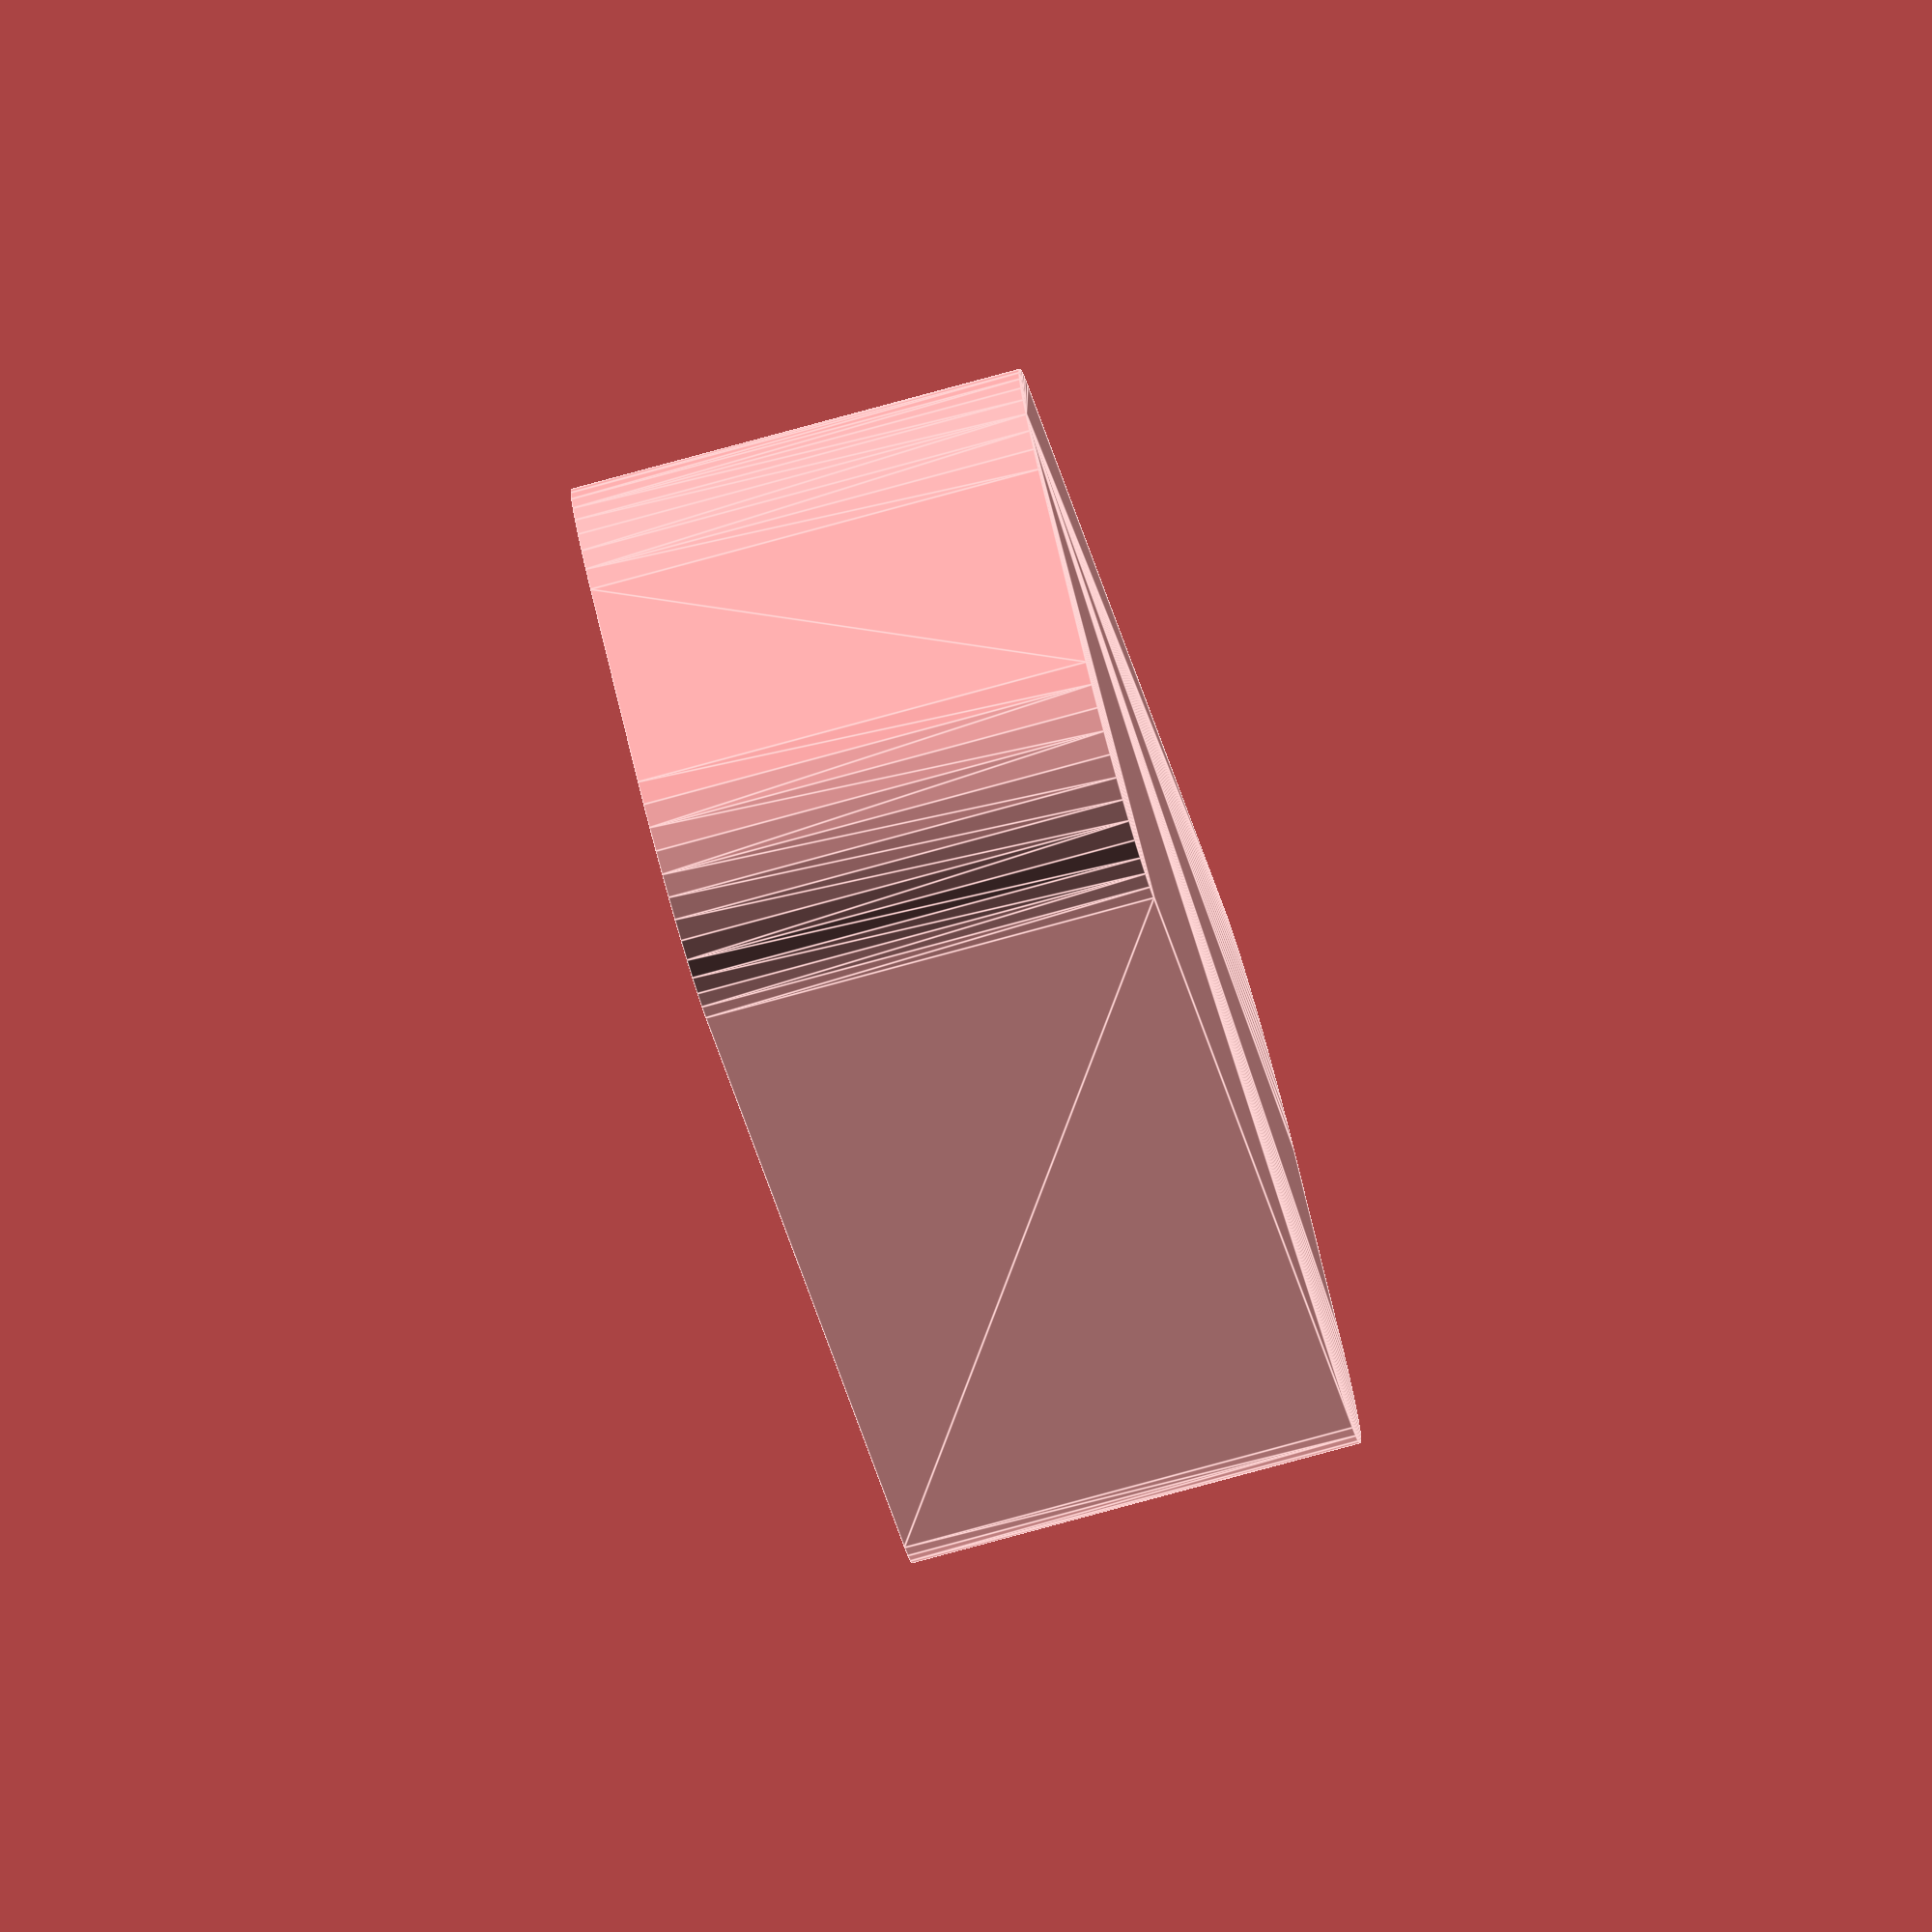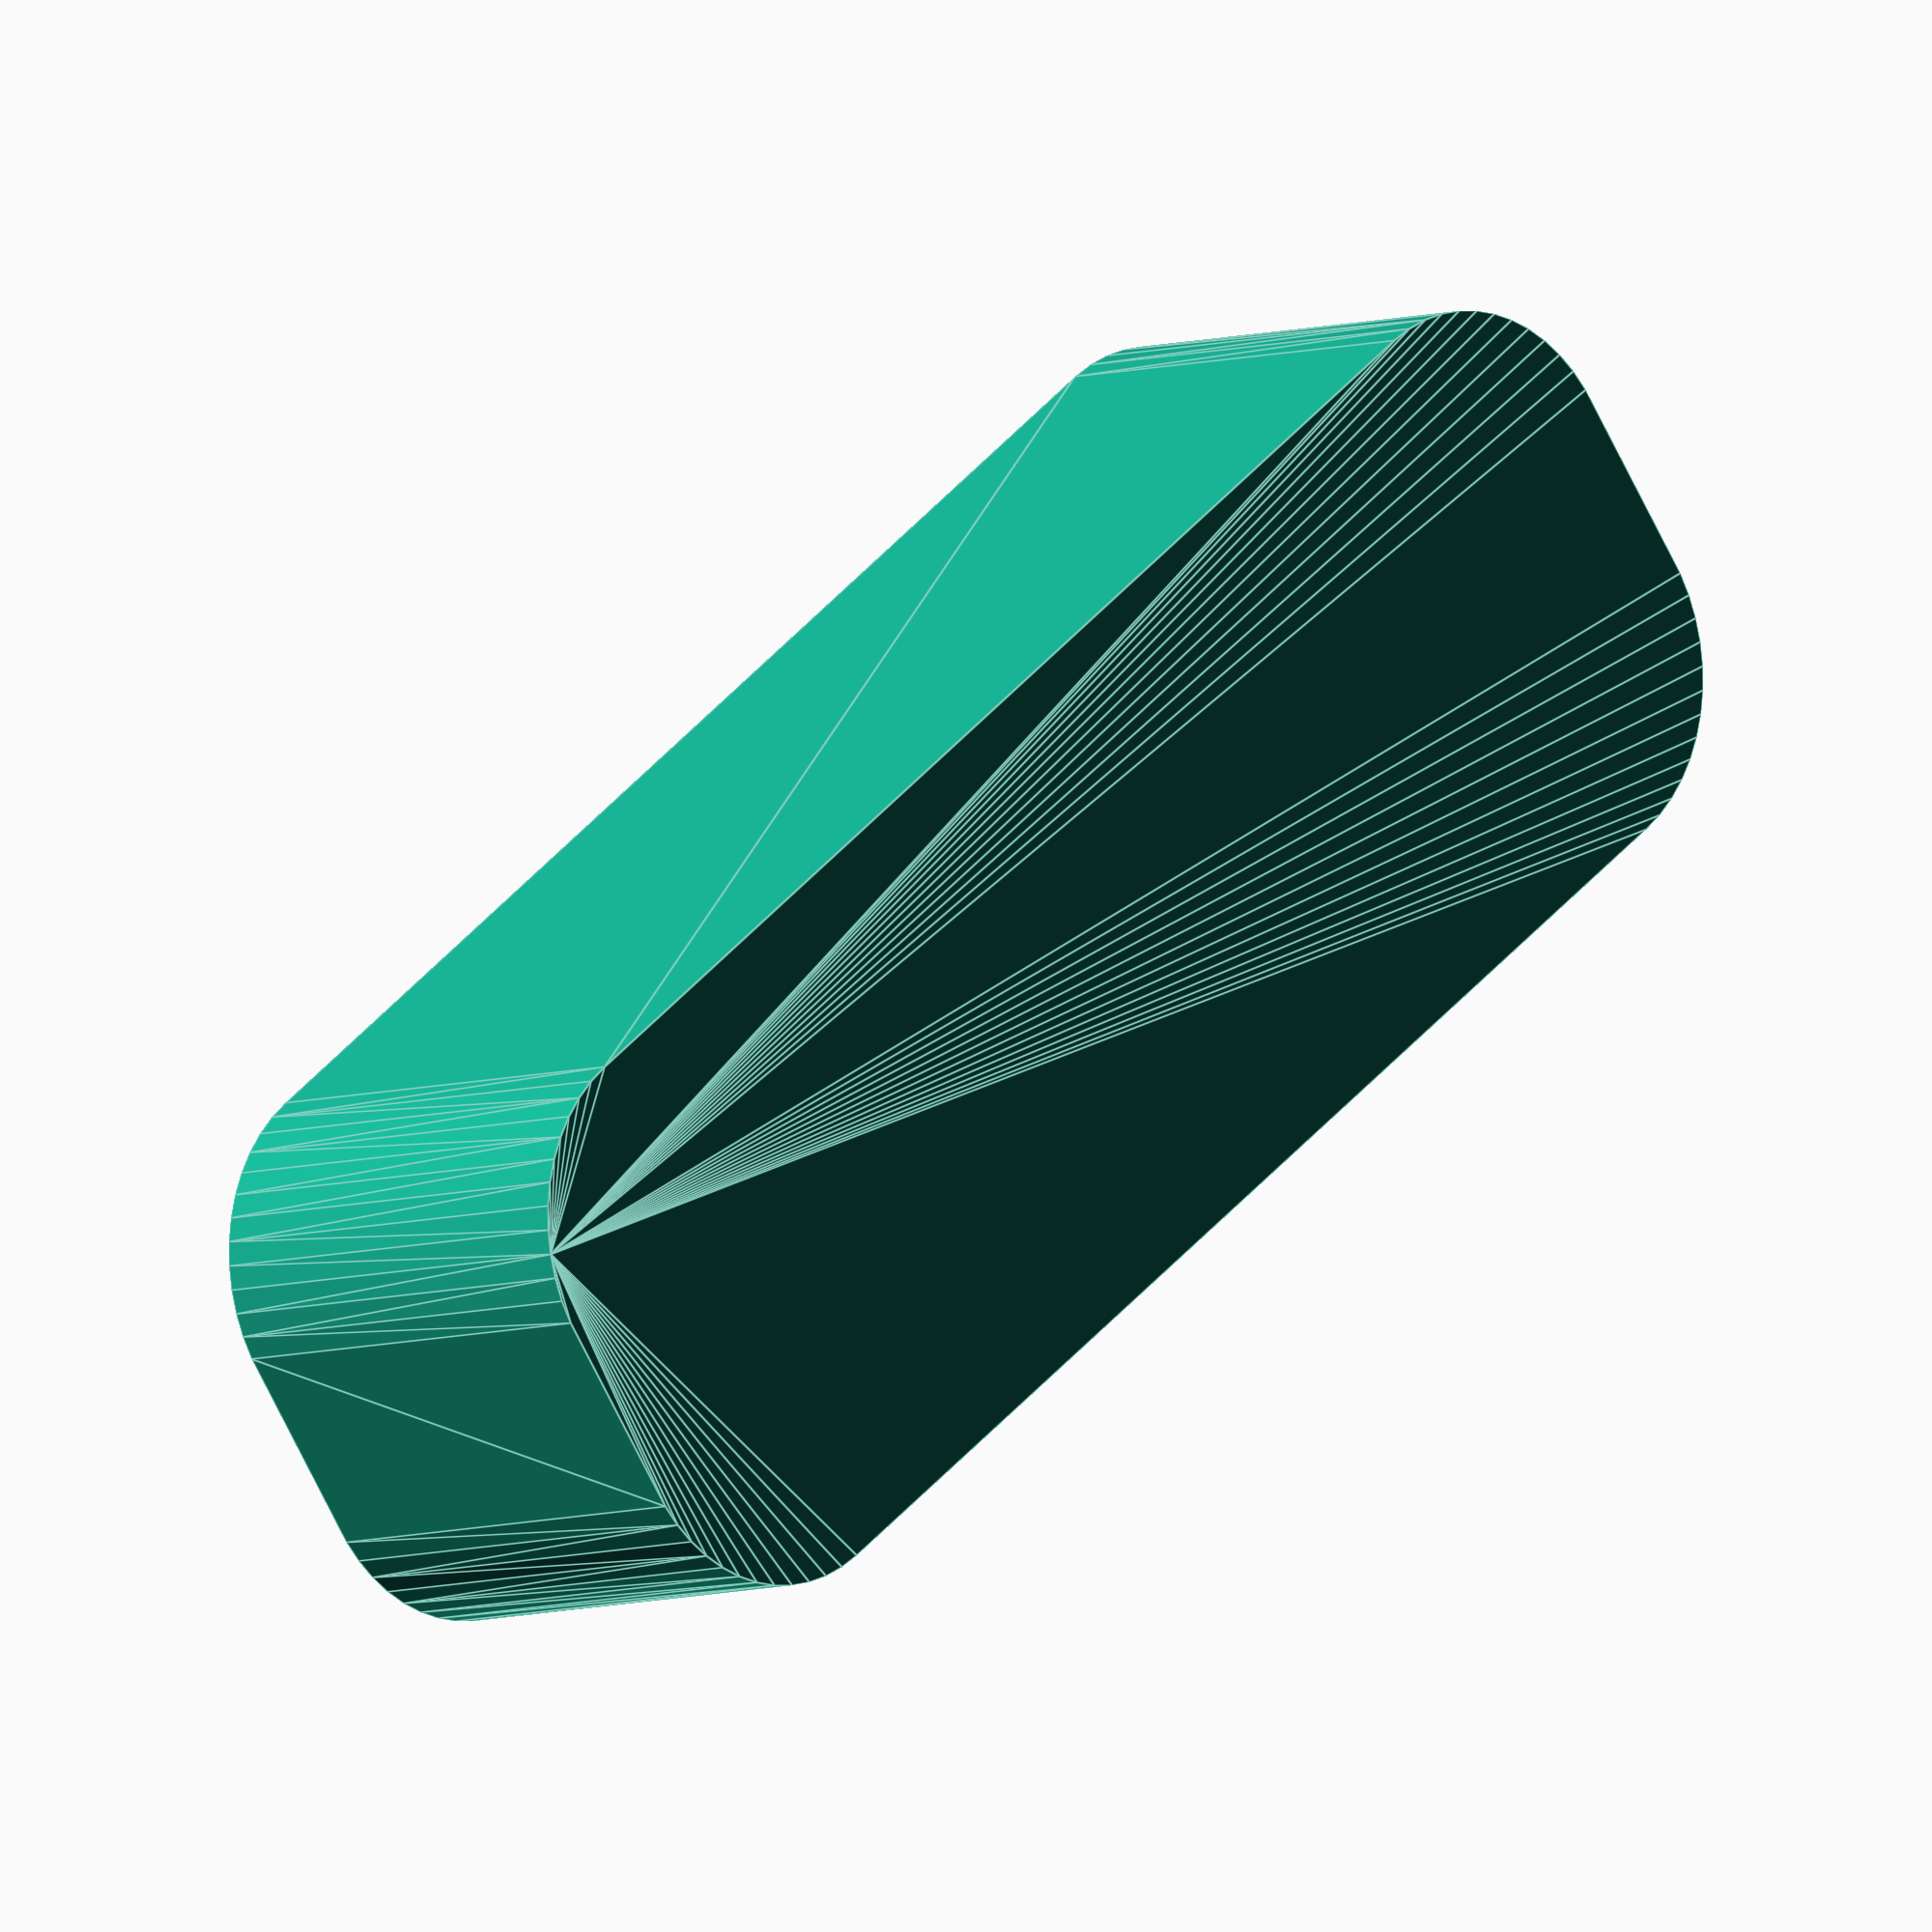
<openscad>
$fn = 50;


difference() {
	union() {
		hull() {
			translate(v = [-2.5000000000, 17.5000000000, 0]) {
				cylinder(h = 12, r = 5);
			}
			translate(v = [2.5000000000, 17.5000000000, 0]) {
				cylinder(h = 12, r = 5);
			}
			translate(v = [-2.5000000000, -17.5000000000, 0]) {
				cylinder(h = 12, r = 5);
			}
			translate(v = [2.5000000000, -17.5000000000, 0]) {
				cylinder(h = 12, r = 5);
			}
		}
	}
	union() {
		translate(v = [0, 0, 2]) {
			hull() {
				translate(v = [-2.5000000000, 17.5000000000, 0]) {
					cylinder(h = 10, r = 4);
				}
				translate(v = [2.5000000000, 17.5000000000, 0]) {
					cylinder(h = 10, r = 4);
				}
				translate(v = [-2.5000000000, -17.5000000000, 0]) {
					cylinder(h = 10, r = 4);
				}
				translate(v = [2.5000000000, -17.5000000000, 0]) {
					cylinder(h = 10, r = 4);
				}
			}
		}
	}
}
</openscad>
<views>
elev=80.2 azim=326.0 roll=105.2 proj=o view=edges
elev=6.1 azim=306.7 roll=136.6 proj=o view=edges
</views>
